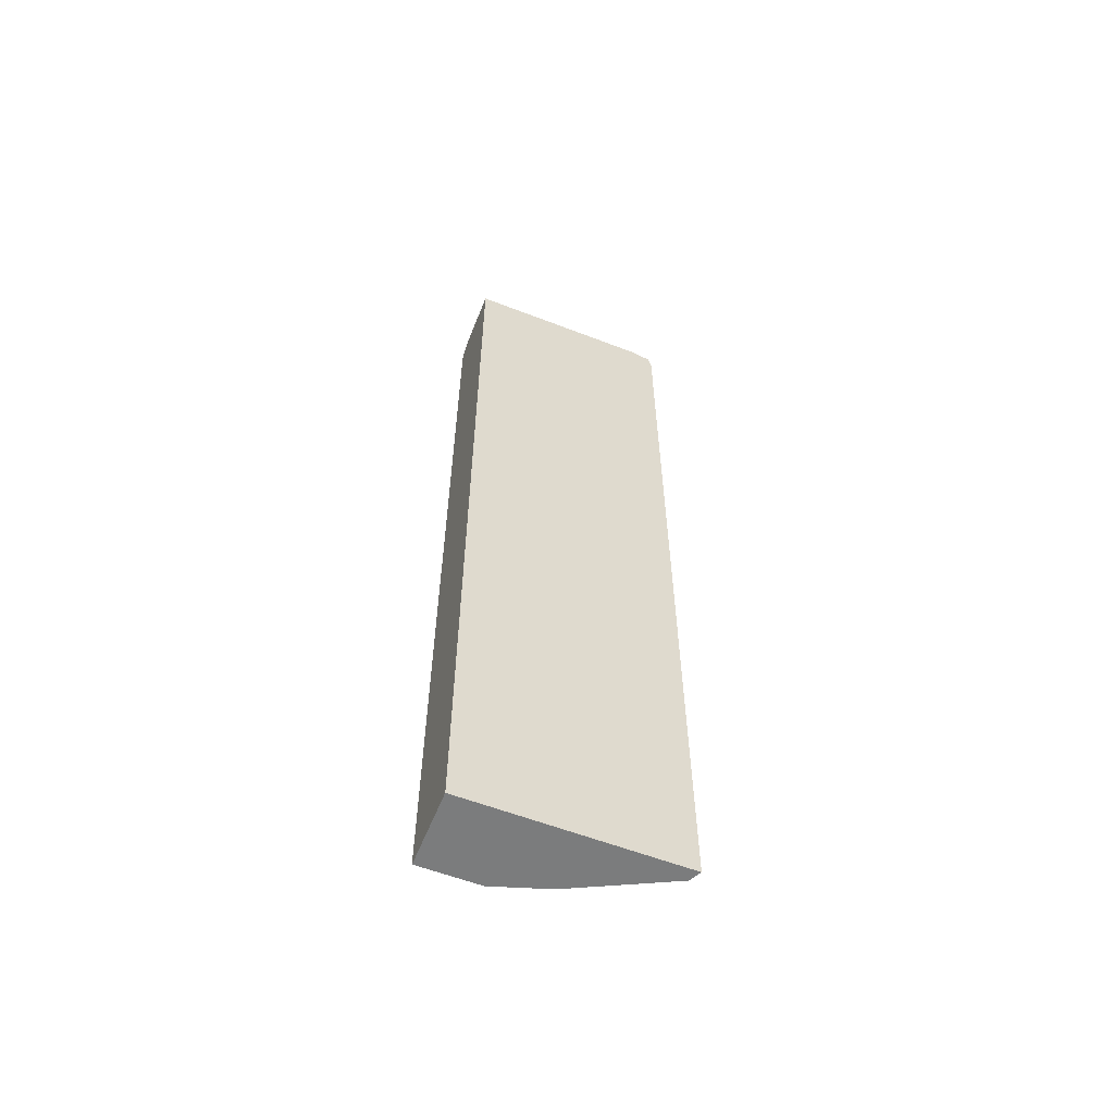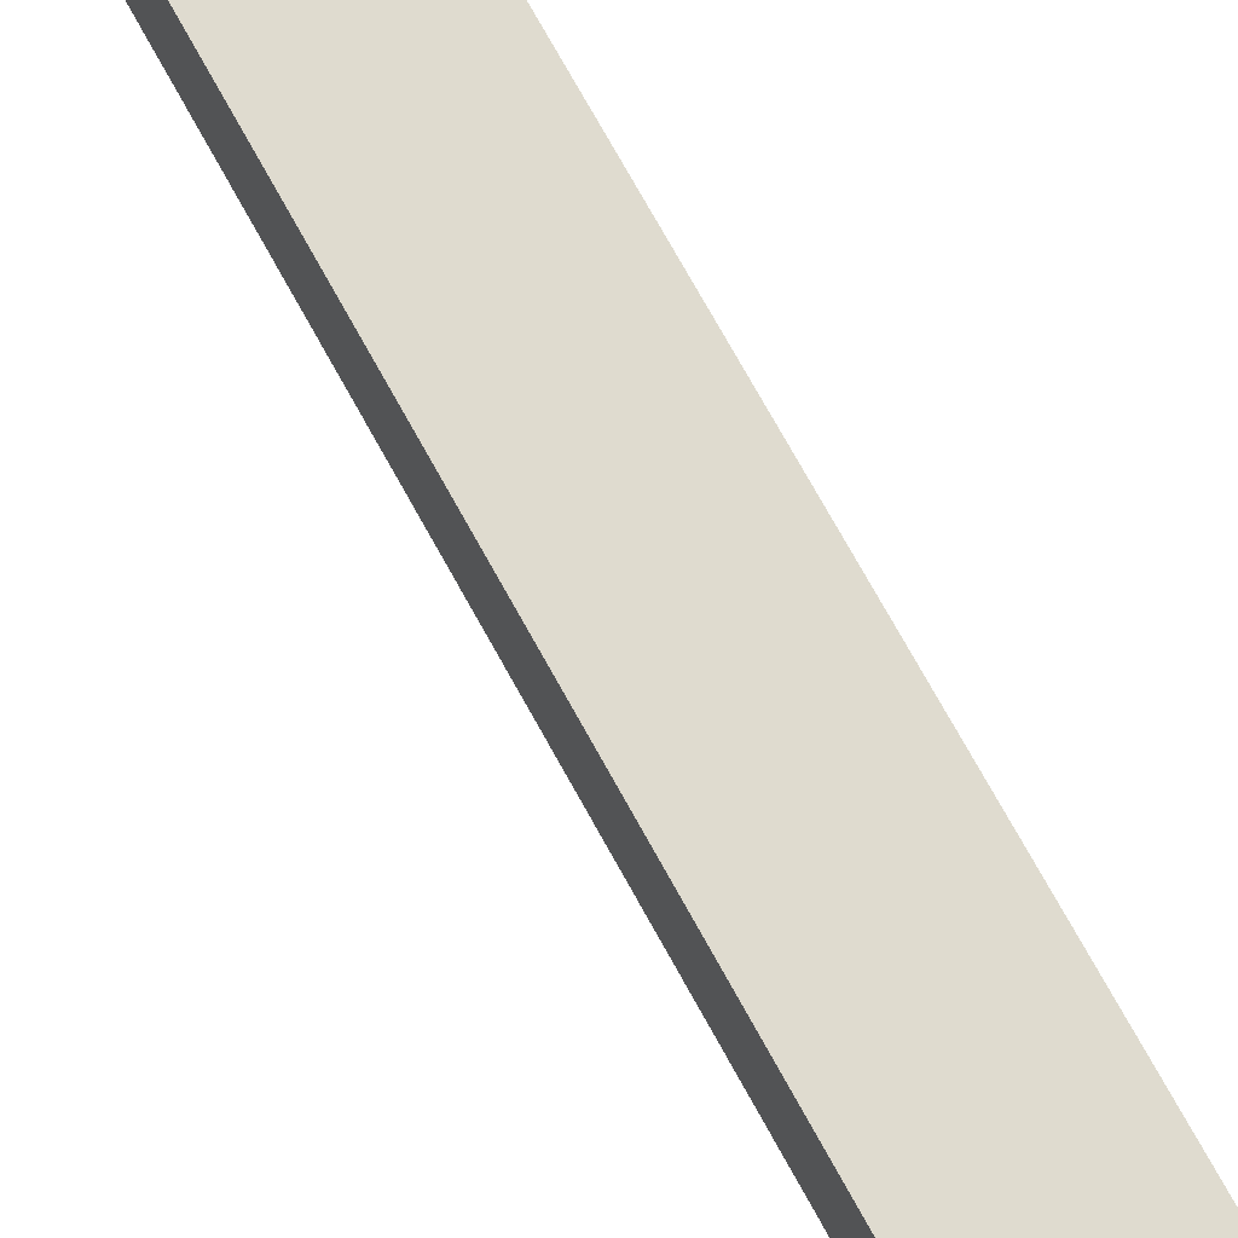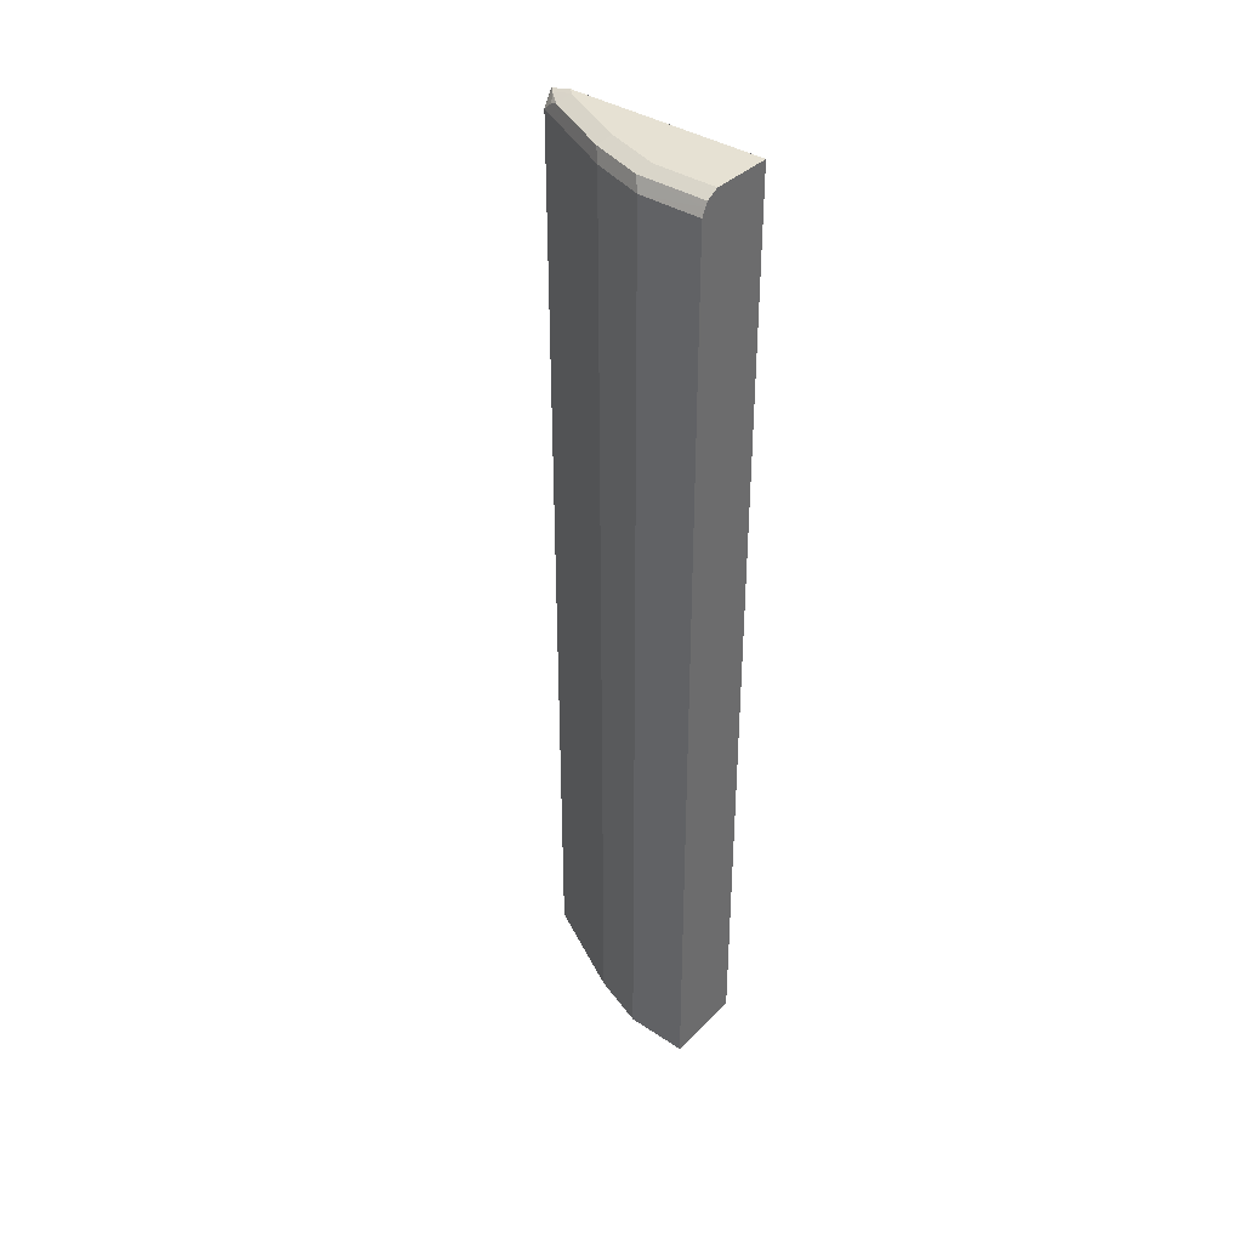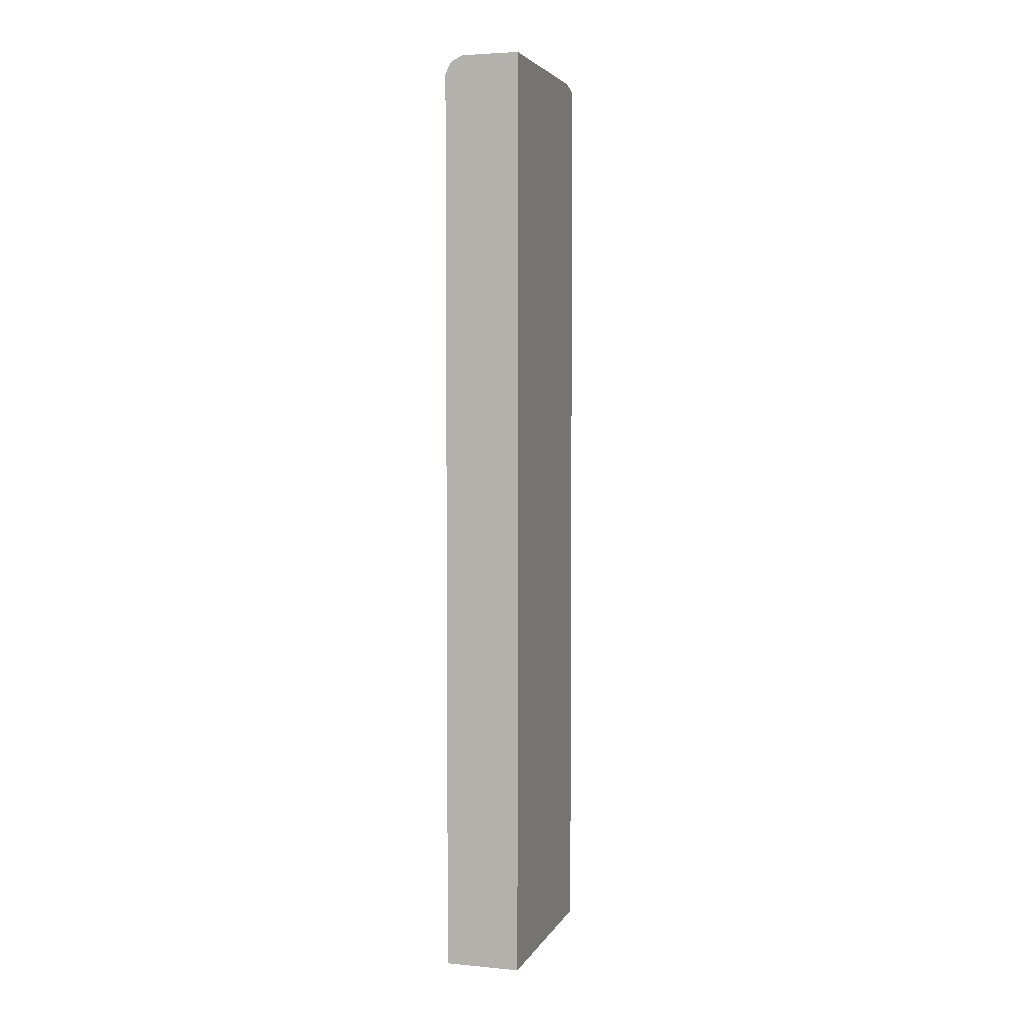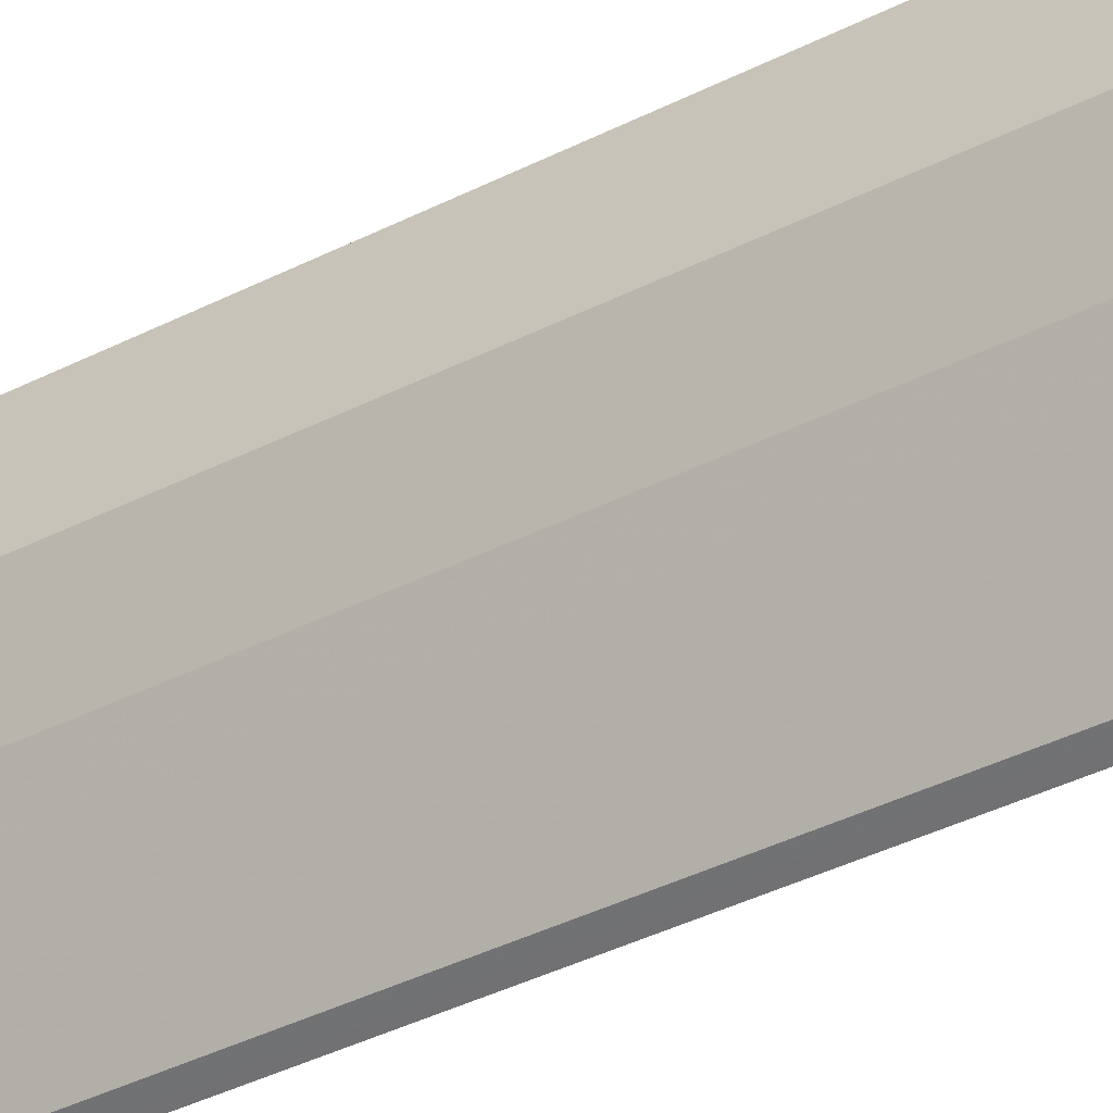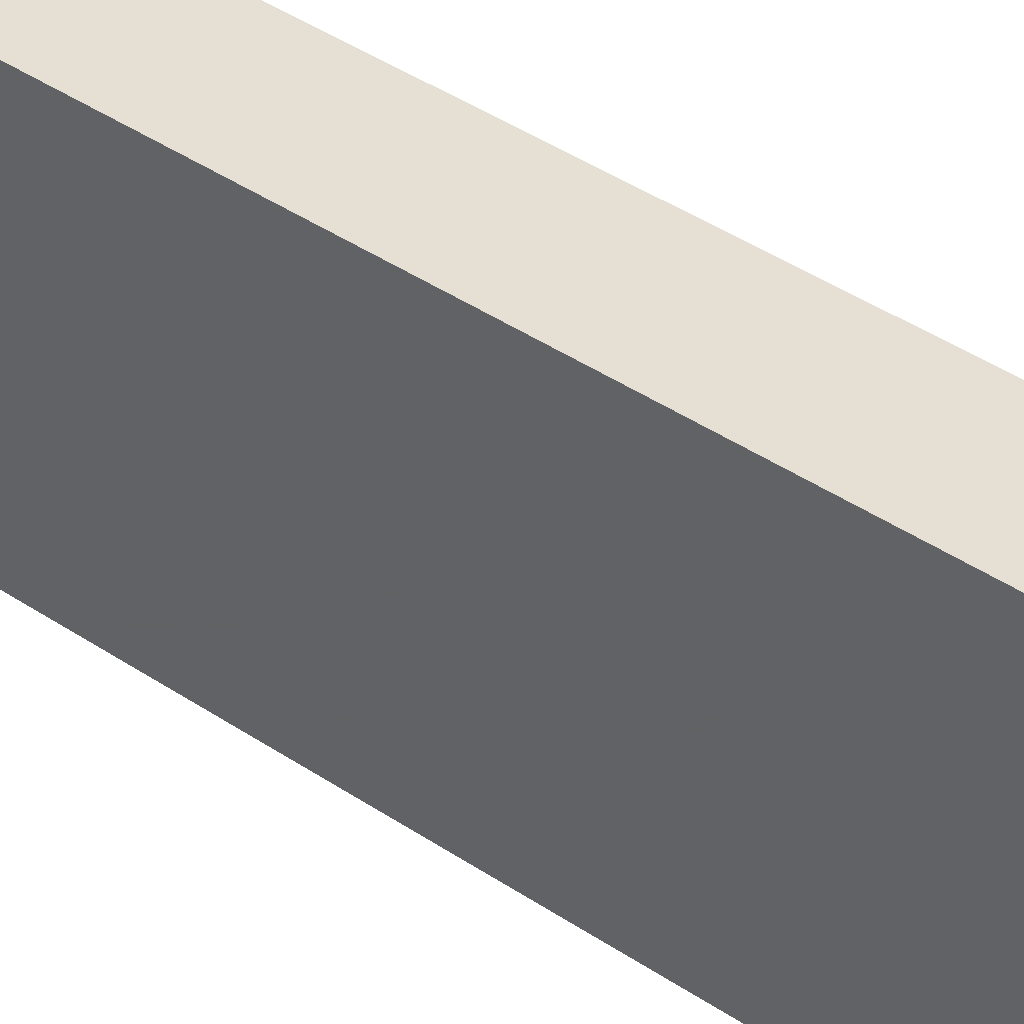
<metadata>
{"format":"obj","ext":"obj","renderer":"f3d","projection":"perspective","resolution":1024,"background":"white","views":[{"elev":-58.7,"azim":-111.7,"up":"+Z"},{"elev":70.5,"azim":151.5,"up":"+Y"},{"elev":38.8,"azim":129.5,"up":"+Z"},{"elev":4.1,"azim":-163.2,"up":"+Z"},{"elev":-35.7,"azim":124.5,"up":"+Y"},{"elev":37.9,"azim":-48.6,"up":"+Y"}]}
</metadata>
<code>
v 0.3211 -0.1902 -0.212
v 0.3211 0.006683 -0.212
v 0.3306 -0.1854 -0.212
v 0.3211 -0.1902 0.6362
v 0.3915 0.006683 -0.212
v 0.3211 0.006683 0.6525
v 0.3317 -0.1849 -0.212
v 0.3317 -0.1849 0.6362
v 0.3211 -0.1879 0.6458
v 0.3915 -0.04895 -0.212
v 0.3915 0.006683 0.6362
v 0.3211 -0.1683 0.6525
v 0.3752 0.006683 0.6525
v 0.3371 -0.174 -0.212
v 0.3371 -0.174 0.6362
v 0.3344 -0.1753 0.6443
v 0.3263 -0.1815 0.6484
v 0.3211 -0.1866 0.6484
v 0.3752 -0.09787 -0.212
v 0.3915 -0.04895 0.6362
v 0.3882 0.006683 0.6429
v 0.3263 -0.1631 0.6525
v 0.3752 -0.04895 0.6525
v 0.3861 0.006683 0.647
v 0.3643 -0.1196 -0.212
v 0.3643 -0.1196 0.6362
v 0.3507 -0.1427 0.6443
v 0.3371 -0.1685 0.647
v 0.3752 -0.09787 0.6362
v 0.3861 -0.05438 0.647
v 0.3698 -0.1033 0.647
v 0.3426 -0.1305 0.6525
v 0.3589 -0.09787 0.6525
f 15 27 28
f 15 26 27
f 14 26 15
f 14 25 26
f 13 30 24
f 13 23 30
f 11 21 20
f 12 18 17
f 10 29 19
f 10 20 29
f 8 18 9
f 15 28 16
f 12 17 22
f 16 28 17
f 23 33 31
f 19 29 26
f 19 26 25
f 20 21 30
f 20 30 31
f 20 31 29
f 31 33 32
f 21 24 30
f 22 28 32
f 23 31 30
f 26 29 31
f 26 31 27
f 27 31 28
f 28 31 32
f 8 17 18
f 17 28 22
f 8 16 17
f 1 4 9
f 7 15 8
f 1 2 5
f 1 5 10
f 1 10 19
f 1 19 25
f 1 25 14
f 1 14 7
f 1 7 3
f 1 3 4
f 1 9 18
f 1 18 12
f 1 12 6
f 1 6 2
f 2 6 13
f 2 13 24
f 8 15 16
f 2 21 11
f 7 14 15
f 6 23 13
f 6 33 23
f 2 24 21
f 6 22 32
f 6 12 22
f 6 32 33
f 5 11 20
f 4 8 9
f 3 8 4
f 3 7 8
f 2 11 5
f 5 20 10

</code>
